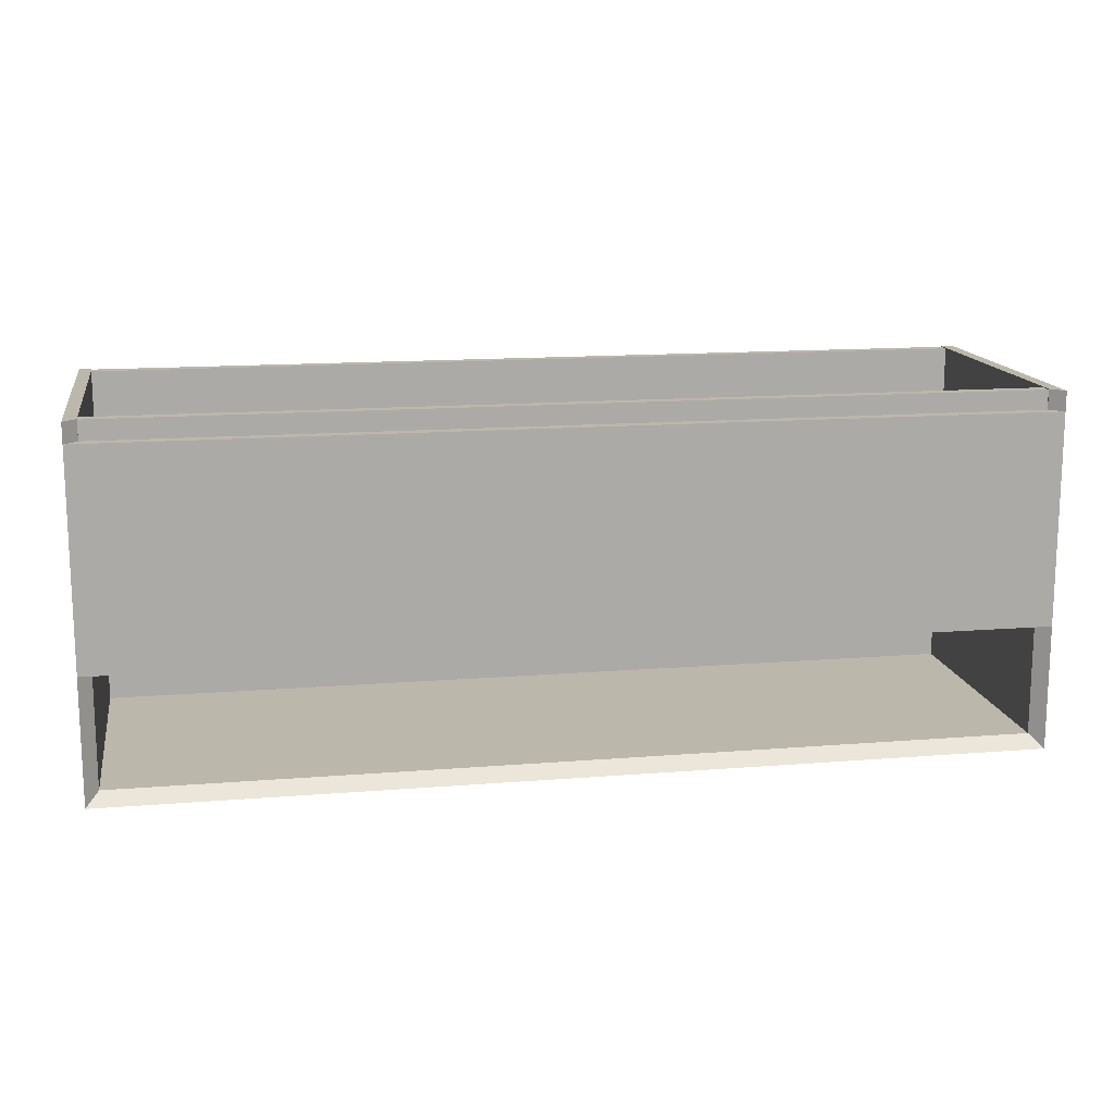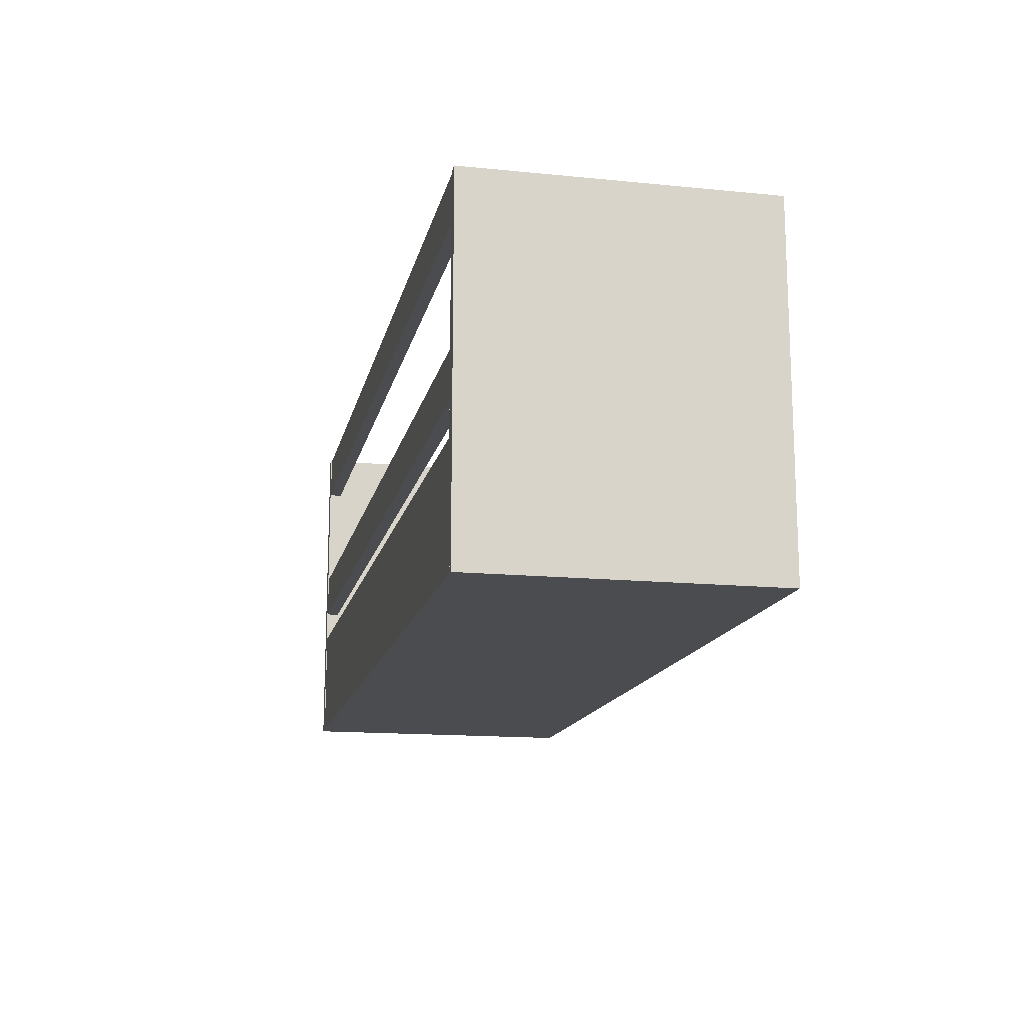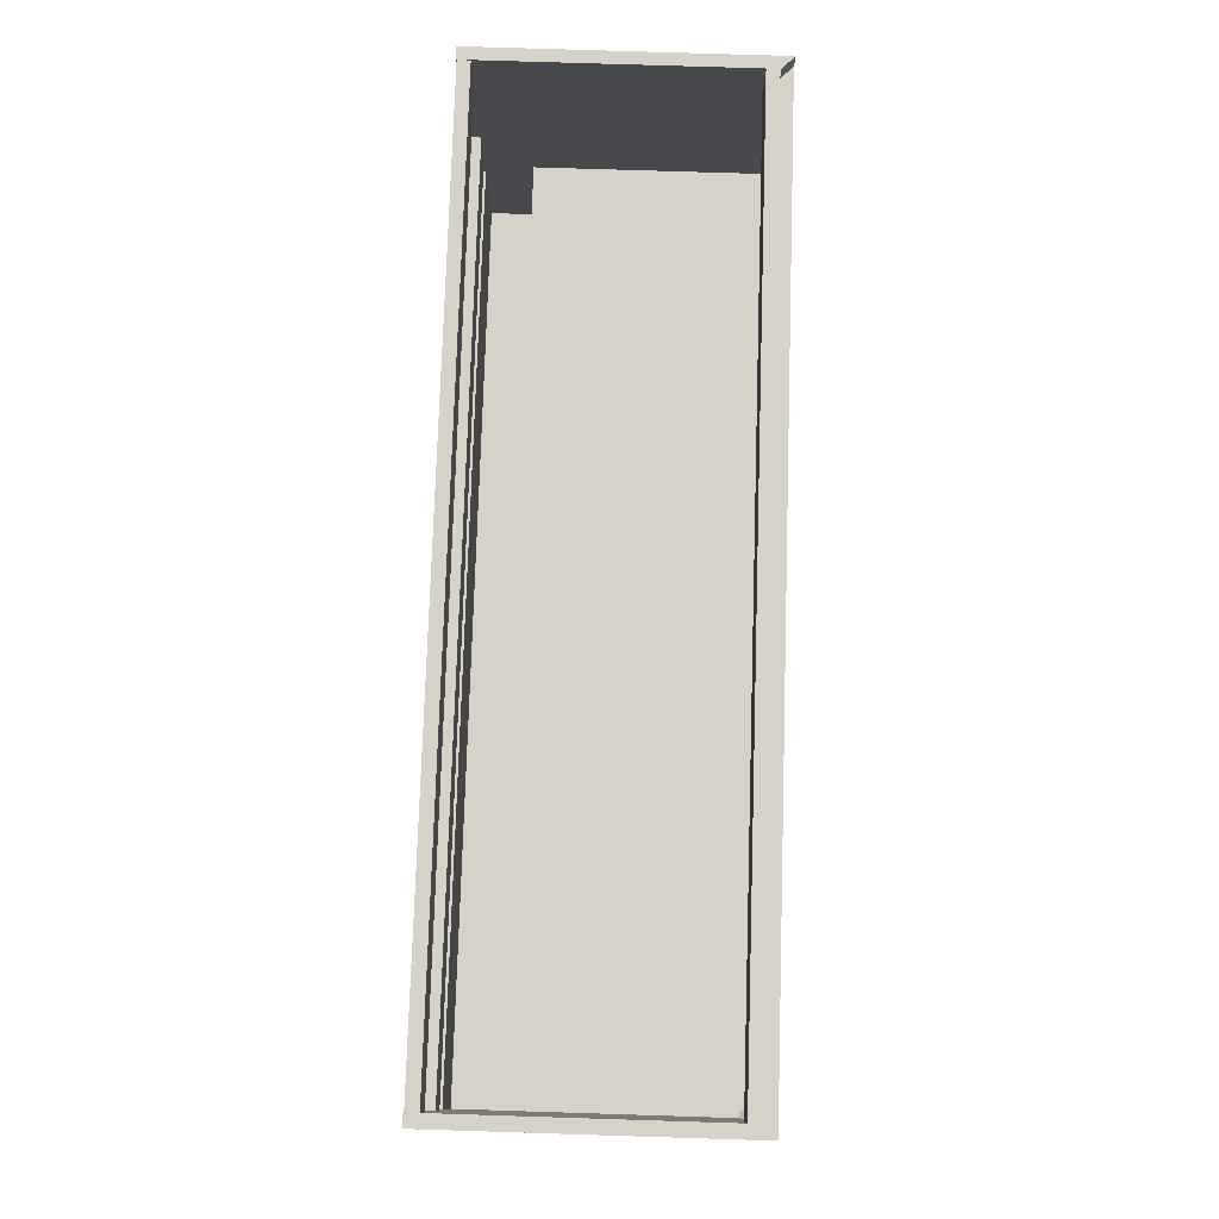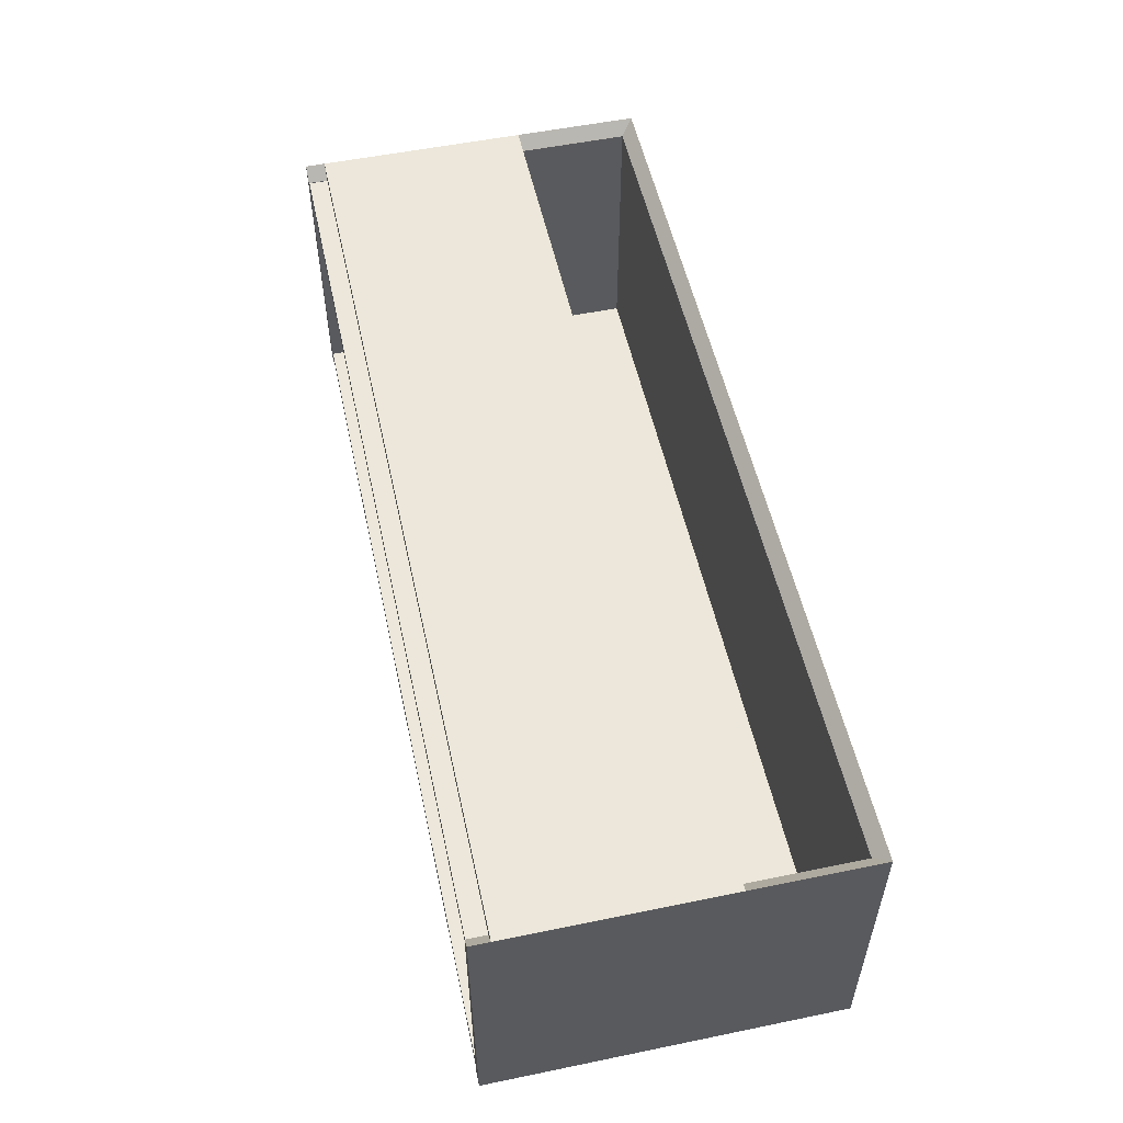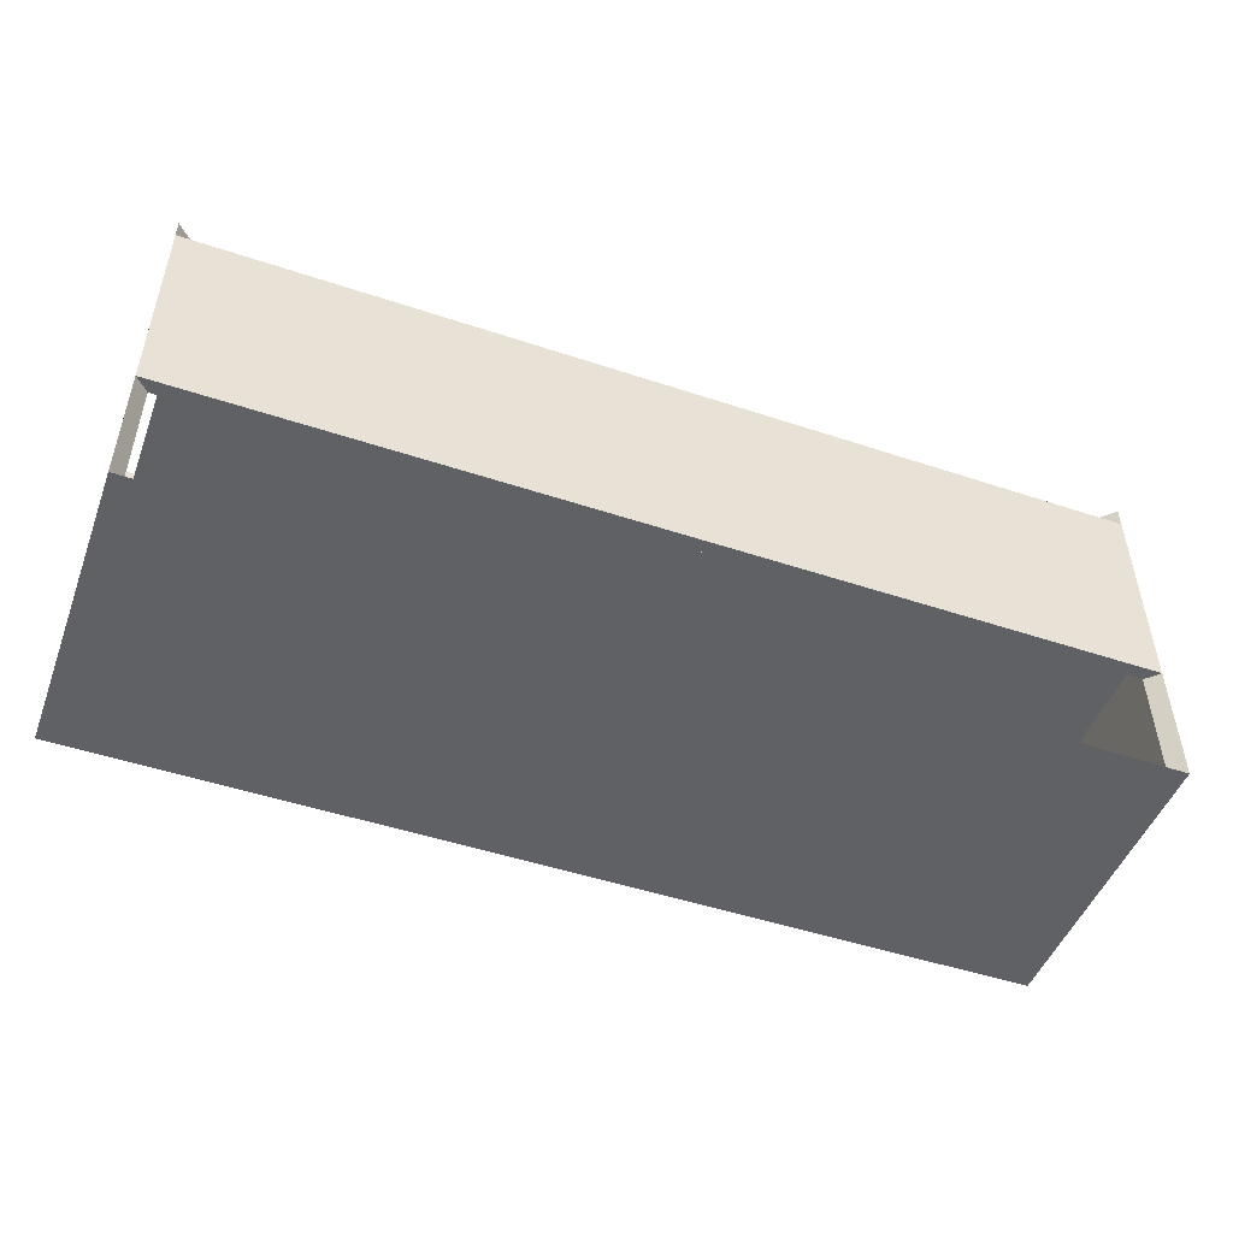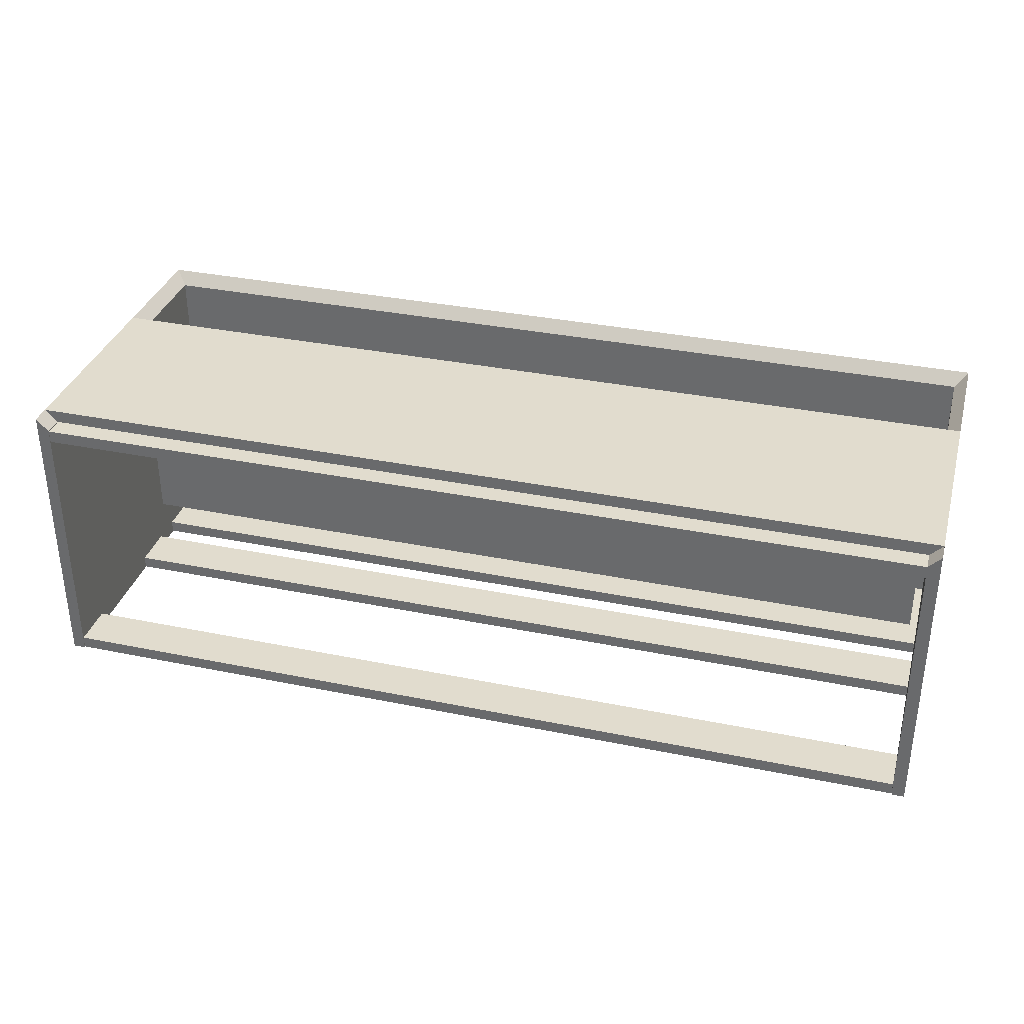
<metadata>
{"format":"obj","ext":"obj","renderer":"f3d","projection":"perspective","resolution":1024,"background":"white","views":[{"elev":14.3,"azim":-10.1,"up":"+Y"},{"elev":-14.9,"azim":-102.0,"up":"+Y"},{"elev":77.7,"azim":-88.2,"up":"+Y"},{"elev":54.0,"azim":-102.3,"up":"+Z"},{"elev":-48.9,"azim":-20.3,"up":"+Y"},{"elev":34.1,"azim":-164.5,"up":"+Z"}]}
</metadata>
<code>
g Sólido1
v 19 0 0
v 0 19 0
v 19 540 0
v 0 540 0
v 0 19 431
v 0 540 431
v 19 0 450
v 19 540 450
f 7 5 1
f 1 5 2
f 1 2 3
f 3 2 4
f 2 5 4
f 4 5 6
f 7 8 5
f 5 8 6
f 8 3 6
f 6 3 4
f 7 1 8
f 8 1 3
g Sólido1:1
v -1379 -0 0
v -1360 19 0
v -1360 540 0
v -1379 540 0
v -1360 19 431
v -1360 540 431
v -1379 -0 450
v -1379 540 450
f 15 9 13
f 13 9 10
f 9 12 10
f 10 12 11
f 13 10 14
f 14 10 11
f 15 13 16
f 16 13 14
f 16 14 12
f 12 14 11
f 16 12 15
f 15 12 9
g Sólido1:2
v -1360 469 411
v -1360 469 430
v -1360 539 411
v -1360 539 430
v 0 469 411
v 0 469 430
v 0 539 411
v 0 539 430
f 17 21 18
f 18 21 22
f 19 17 20
f 20 17 18
f 23 19 24
f 24 19 20
f 21 23 22
f 22 23 24
f 24 20 22
f 22 20 18
f 21 17 23
f 23 17 19
g Sólido1:3
v -1360 469 1
v -1360 469 20
v -1360 539 1
v -1360 539 20
v -0 469 1
v -0 469 20
v -0 539 1
v -0 539 20
f 25 29 26
f 26 29 30
f 27 25 28
f 28 25 26
f 31 27 32
f 32 27 28
f 29 31 30
f 30 31 32
f 32 28 30
f 30 28 26
f 29 25 31
f 31 25 27
g Sólido1:4
v -1379 -0 0
v -1379 -0 450
v -1360 19 0
v -1360 19 431
v 0 19 0
v 0 19 431
v 19 -0 0
v 19 -0 450
f 34 40 36
f 36 40 38
f 38 37 36
f 36 37 35
f 40 39 38
f 38 39 37
f 34 36 33
f 33 36 35
f 35 37 33
f 33 37 39
f 39 40 33
f 33 40 34
g Sólido1:5
v -1360 227 1
v -1360 227 20
v -1360 297 1
v -1360 297 20
v 0 227 1
v 0 227 20
v 0 297 1
v 0 297 20
f 41 45 42
f 42 45 46
f 43 41 44
f 44 41 42
f 47 43 48
f 48 43 44
f 45 47 46
f 46 47 48
f 48 44 46
f 46 44 42
f 45 41 47
f 47 41 43
g Sólido1:6
v -1379 190 450
v 19 190 450
v -1379 510 450
v 19 510 450
v -1360 190 431
v 0 190 431
v -1360 510 431
v 0 510 431
f 53 49 55
f 55 49 51
f 50 54 52
f 52 54 56
f 51 52 55
f 55 52 56
f 55 56 53
f 53 56 54
f 53 54 49
f 49 54 50
f 49 50 51
f 51 50 52
g Sólido1:7
v -12 210 93
v -1348 210 93
v -12 226 93
v -1348 226 93
v -12 210 431
v -1348 210 431
v -12 226 431
v -1348 226 431
f 62 61 64
f 64 61 63
f 58 62 60
f 60 62 64
f 57 58 59
f 59 58 60
f 61 57 63
f 63 57 59
f 59 60 63
f 63 60 64
f 61 62 57
f 57 62 58
g Sólido1:8
v -1360 19 1
v -1360 19 20
v -1360 179 1
v -1360 179 20
v 0 19 1
v 0 19 20
v 0 179 1
v 0 179 20
f 65 69 66
f 66 69 70
f 67 65 68
f 68 65 66
f 71 67 72
f 72 67 68
f 69 71 70
f 70 71 72
f 72 68 70
f 70 68 66
f 69 65 71
f 71 65 67

</code>
